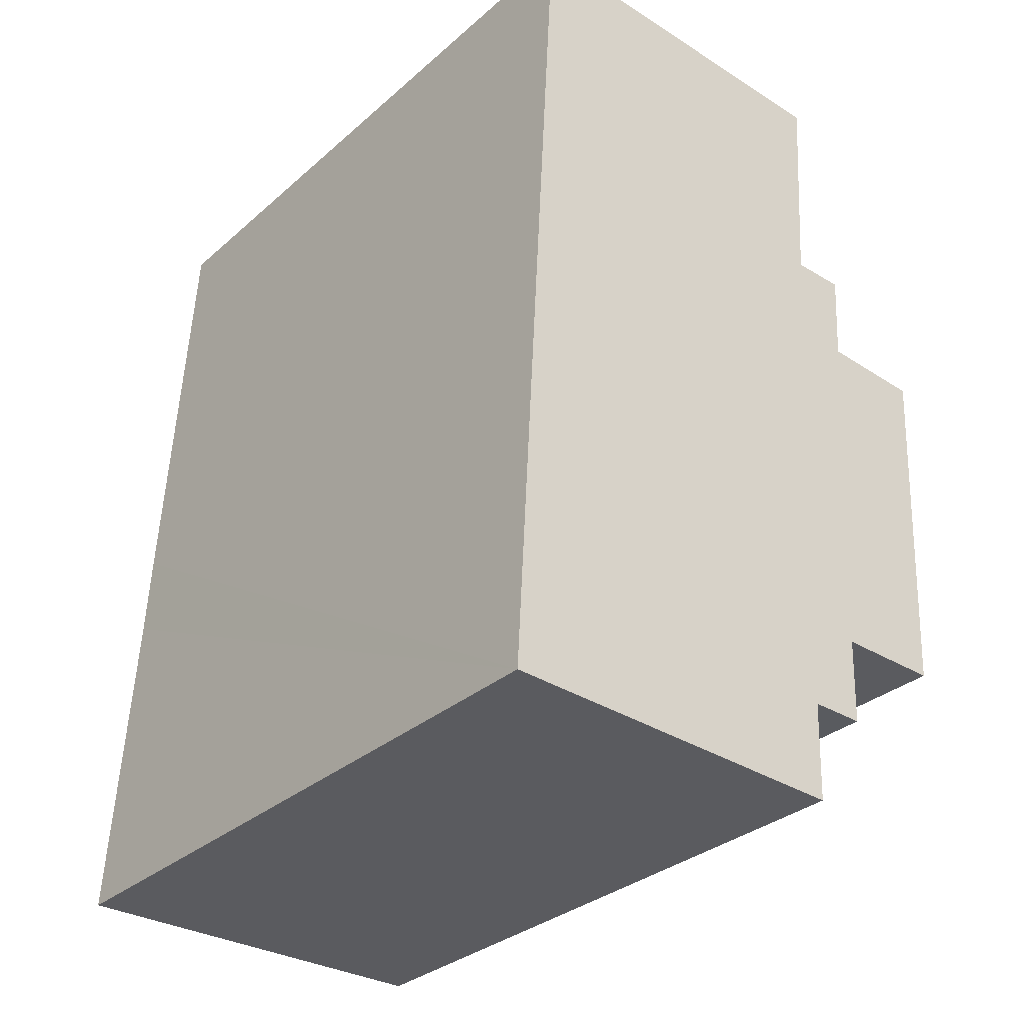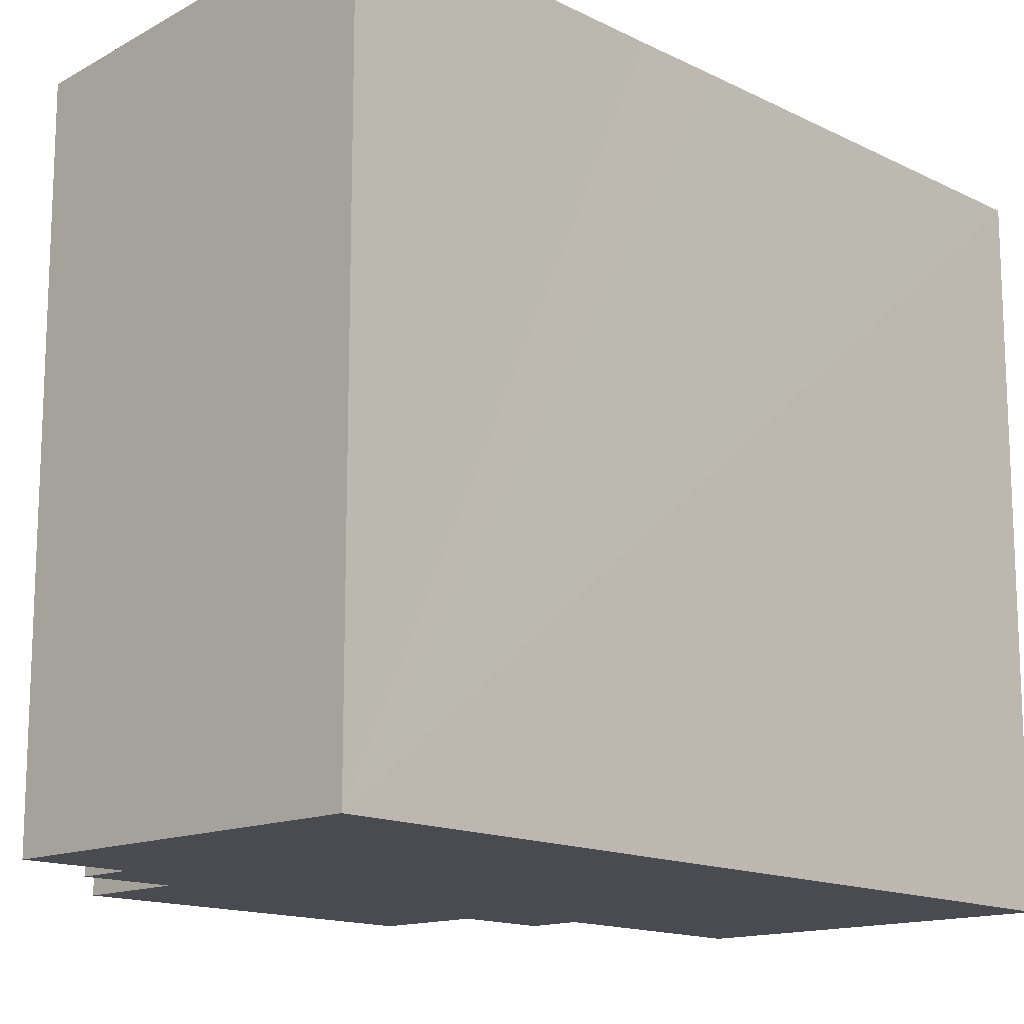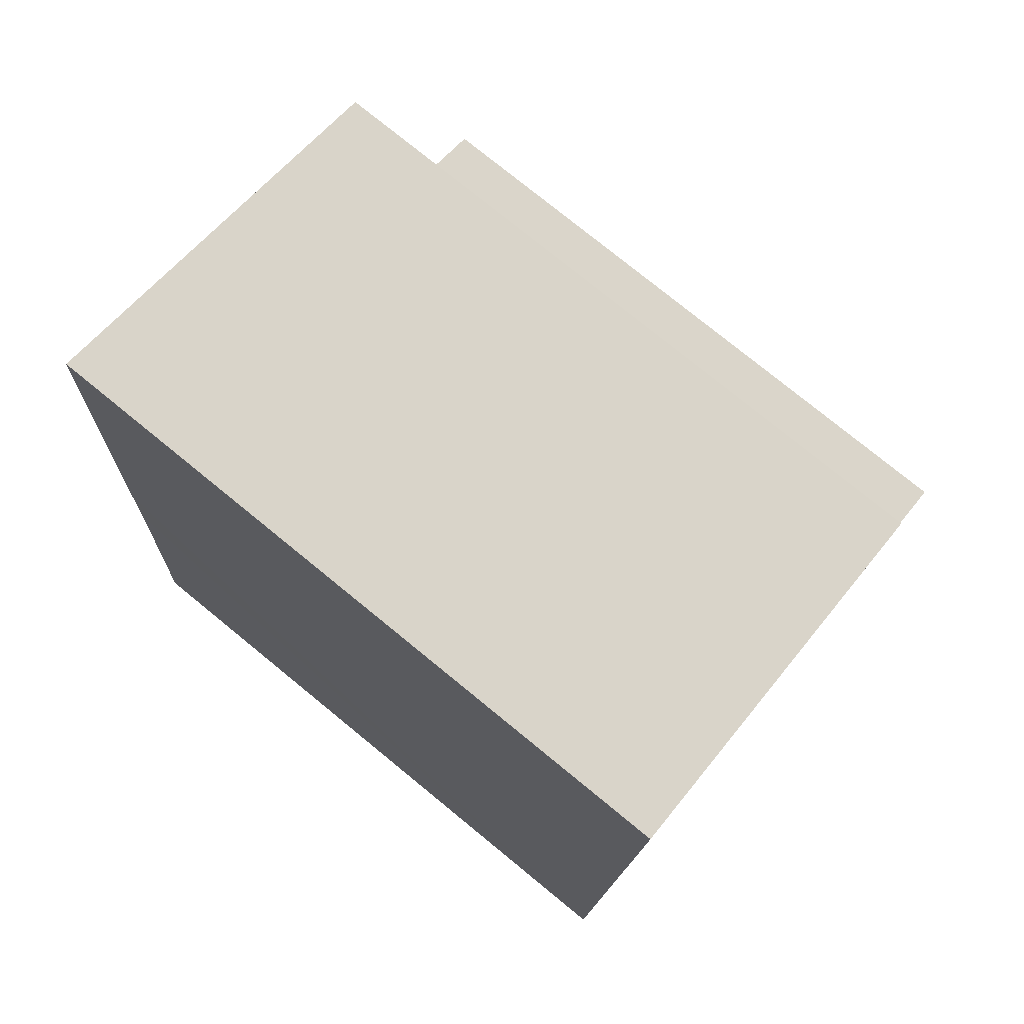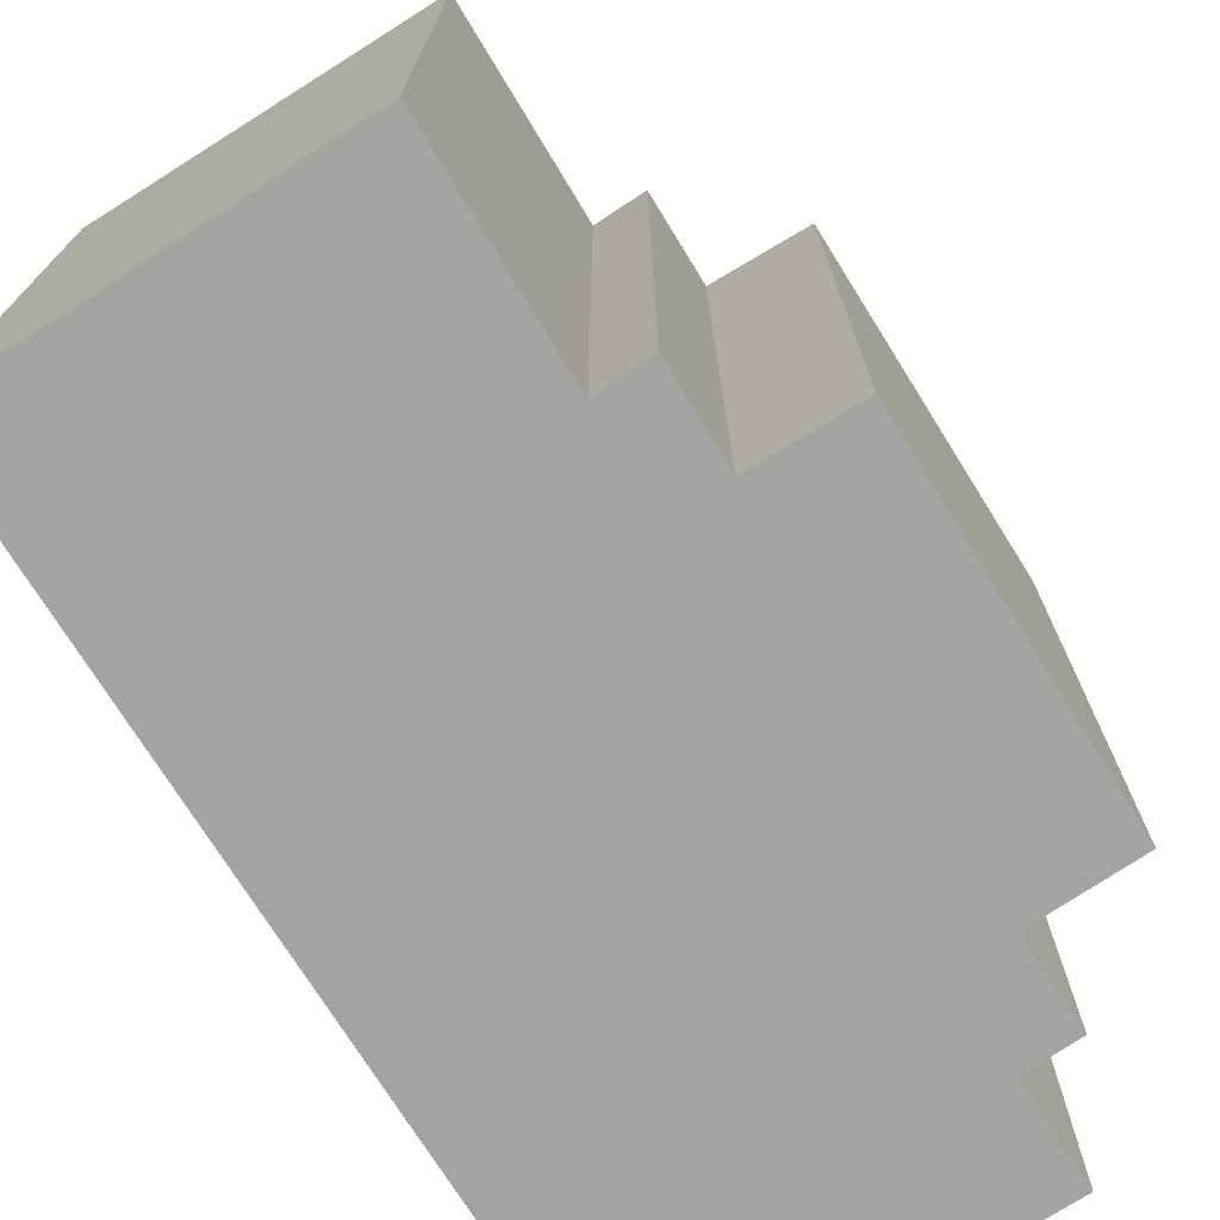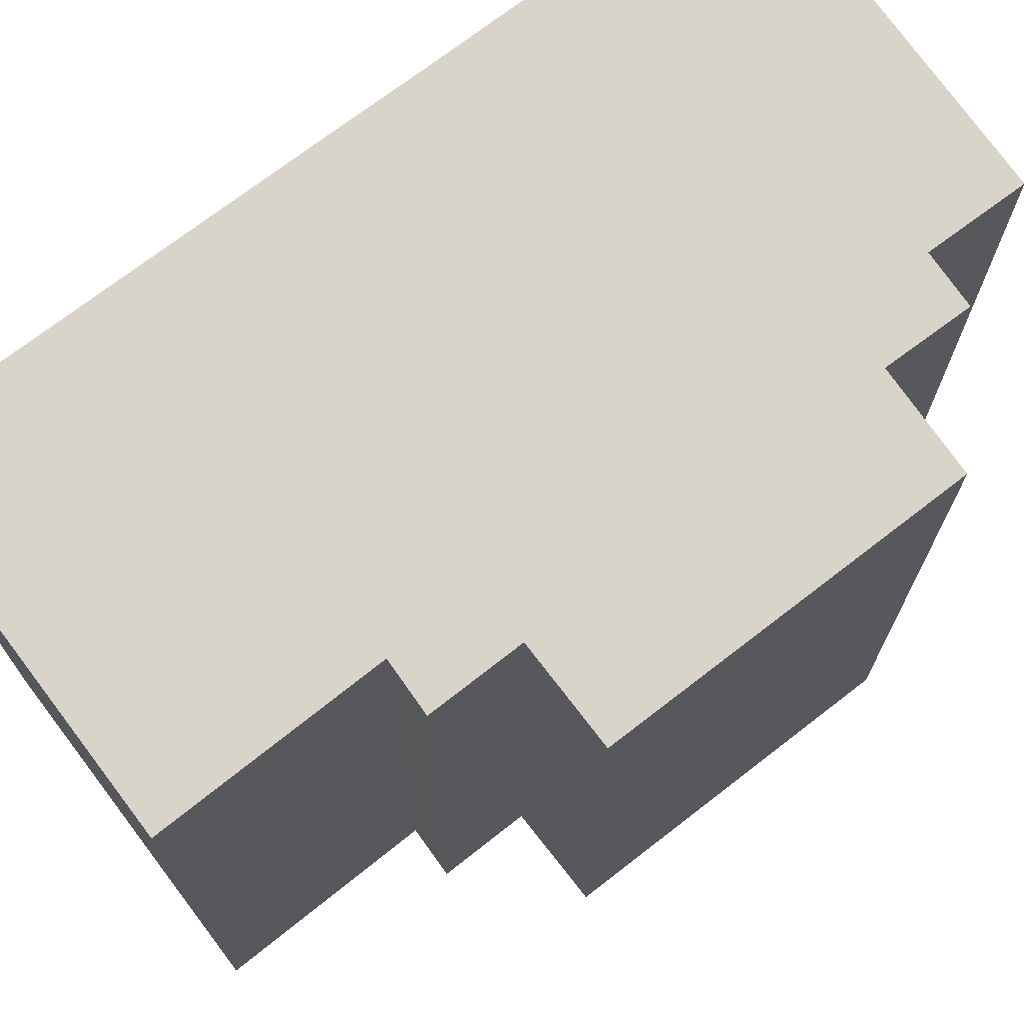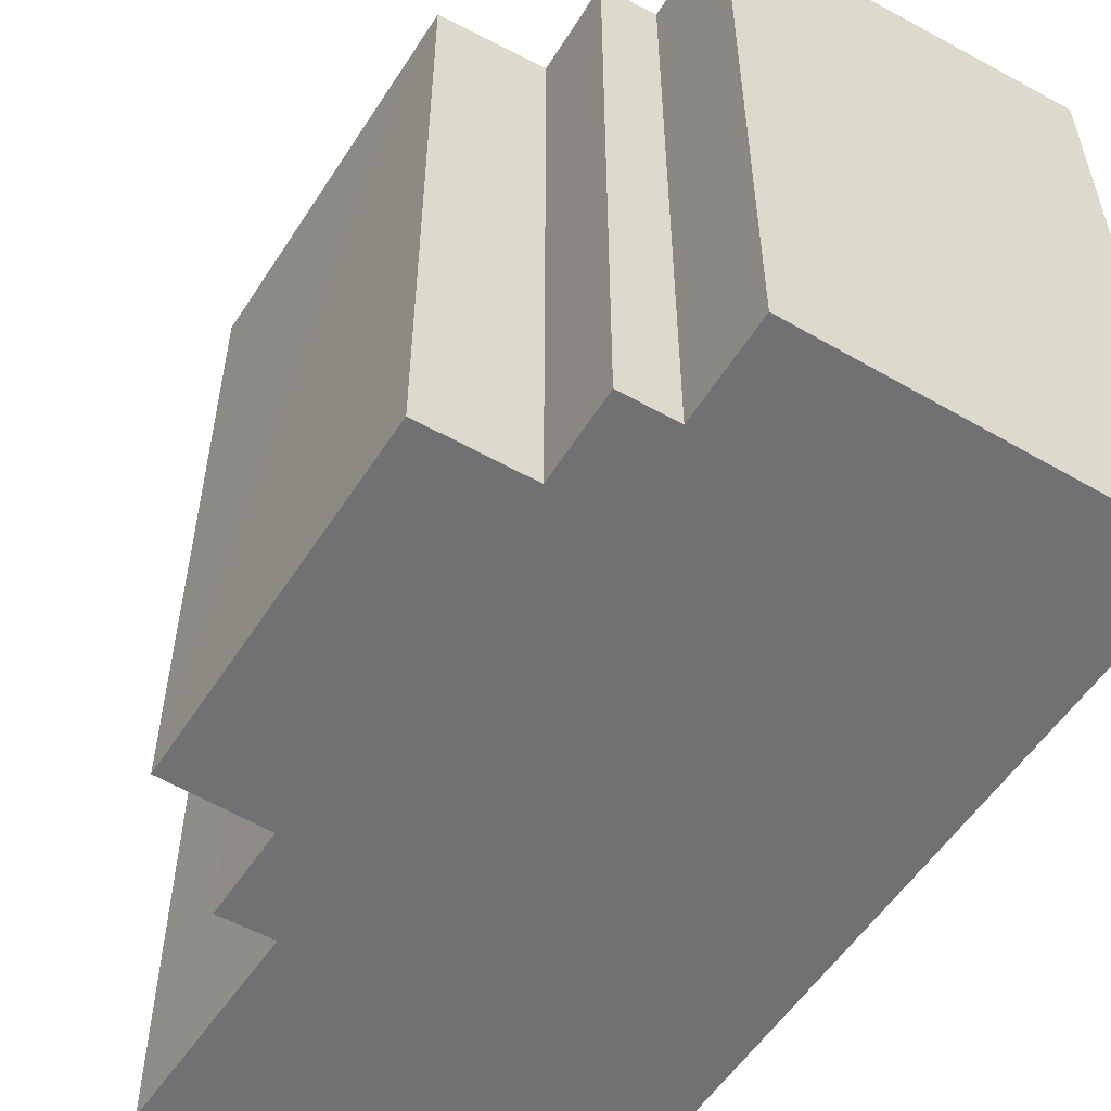
<metadata>
{"format":"obj","ext":"obj","renderer":"f3d","projection":"perspective","resolution":1024,"background":"white","views":[{"elev":-31.9,"azim":-39.6,"up":"+Z"},{"elev":-14.5,"azim":-133.9,"up":"+Y"},{"elev":77.3,"azim":-50.8,"up":"+Z"},{"elev":-73.5,"azim":35.1,"up":"+Y"},{"elev":71.7,"azim":55.3,"up":"+Y"},{"elev":-55.2,"azim":150.7,"up":"+Y"}]}
</metadata>
<code>
v  12.54 14.86 4.826
v  10.12 15.08 4.072
v  10.03 15.09 4.074
v  12.5 14.86 4.017
v  9.952 15.09 2.014
v  8.663 15.21 2.041
v  9.782 15.19 19.97
v  0.565 15.99 9.878
v  1.145 15.99 20.36
v  9.566 15.2 16.86
v  9.425 15.2 14.83
v  9.422 15.2 14.79
v  10.68 15.09 14.77
v  10.54 15.09 12.58
v  10.59 15.08 12.58
v  12.95 14.86 12.43
v  0.463 15.99 7.835
v  0 15.99 9.792e-16
v  8.575 15.2 -0.32
v  9.782 -1.223e-15 19.97
v  9.425 -9.083e-16 14.83
v  9.422 -9.053e-16 14.79
v  9.566 -1.032e-15 16.86
v  10.54 -7.702e-16 12.58
v  10.68 -9.042e-16 14.77
v  12.95 -7.613e-16 12.43
v  12.5 -2.46e-16 4.017
v  12.54 -2.955e-16 4.826
v  10.03 -2.495e-16 4.074
v  9.952 -1.233e-16 2.014
v  8.663 -1.25e-16 2.041
v  8.575 1.959e-17 -0.32
v  10.59 -7.701e-16 12.58
v  1.145 -1.247e-15 20.36
v  10.12 -2.493e-16 4.072
v  0 0 0
v  0.463 -4.798e-16 7.835
v  0.565 -6.049e-16 9.878
g defaultobject
f 1 2 3
f 2 1 4
f 5 6 3
f 7 8 9
f 8 7 10
f 8 10 11
f 8 11 12
f 8 12 13
f 8 13 14
f 8 14 15
f 8 15 16
f 8 16 1
f 8 1 17
f 17 1 3
f 17 3 18
f 18 3 6
f 18 6 19
f 20 10 7
f 10 20 11
f 11 20 12
f 12 20 21
f 12 21 22
f 21 20 23
f 13 24 14
f 24 13 25
f 26 1 16
f 1 26 4
f 4 26 27
f 27 26 28
f 29 5 3
f 5 29 30
f 31 19 6
f 19 31 32
f 22 13 12
f 13 22 25
f 24 15 14
f 15 24 16
f 16 24 26
f 26 24 33
f 34 7 9
f 7 34 20
f 27 2 4
f 2 27 3
f 3 27 29
f 29 27 35
f 5 31 6
f 31 5 30
f 19 36 18
f 36 19 32
f 36 17 18
f 17 36 8
f 8 36 9
f 9 36 34
f 34 36 37
f 34 37 38
f 32 37 36
f 37 32 31
f 37 31 30
f 37 30 29
f 37 29 38
f 38 29 35
f 38 35 27
f 38 27 28
f 38 28 26
f 38 26 33
f 38 33 24
f 25 22 24
f 24 34 38
f 34 24 22
f 34 22 21
f 34 21 23
f 34 23 20

</code>
